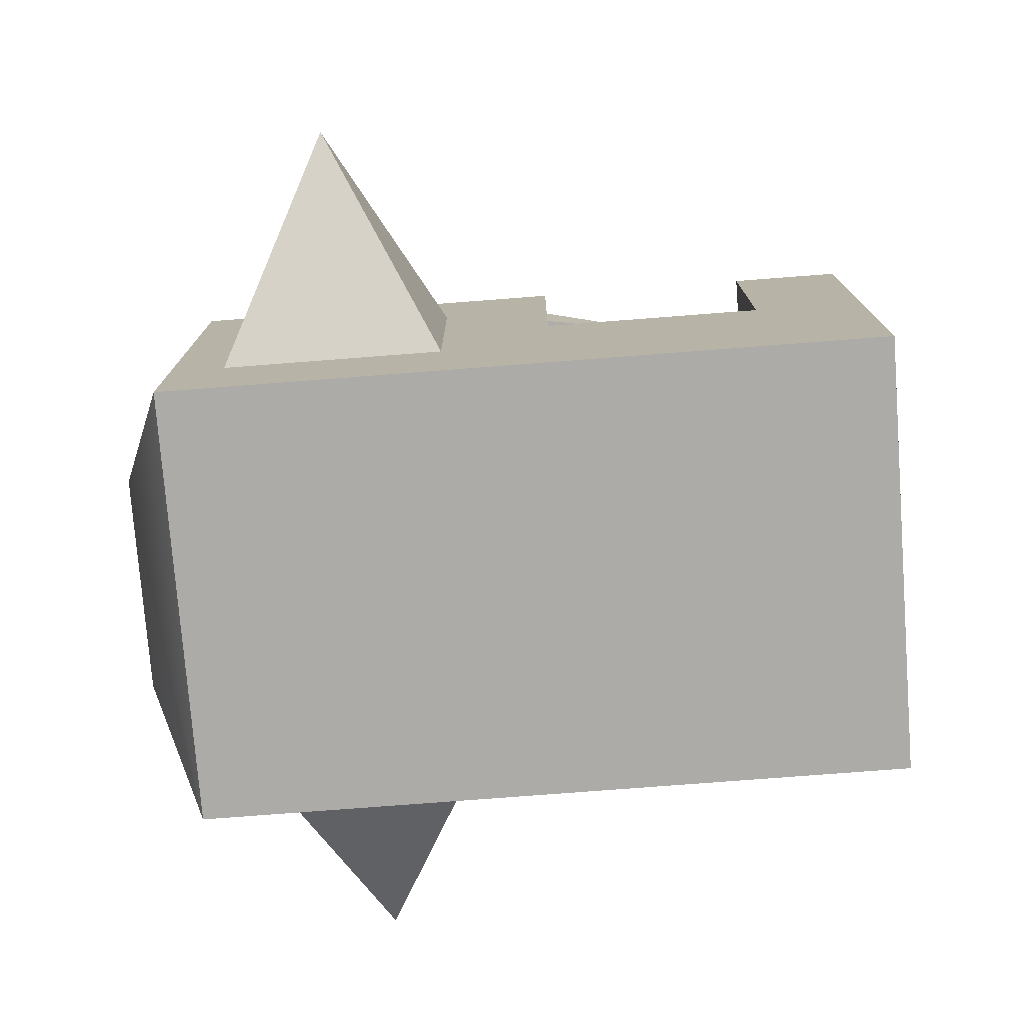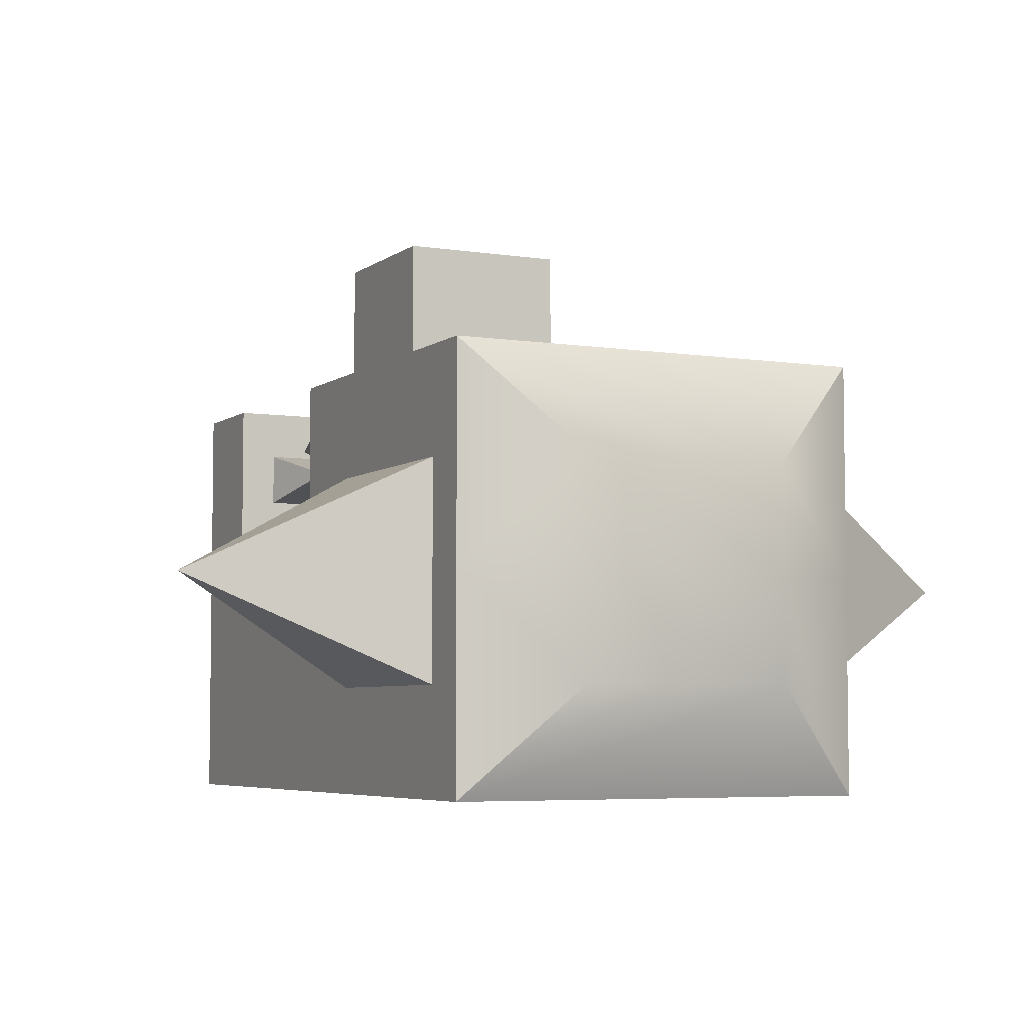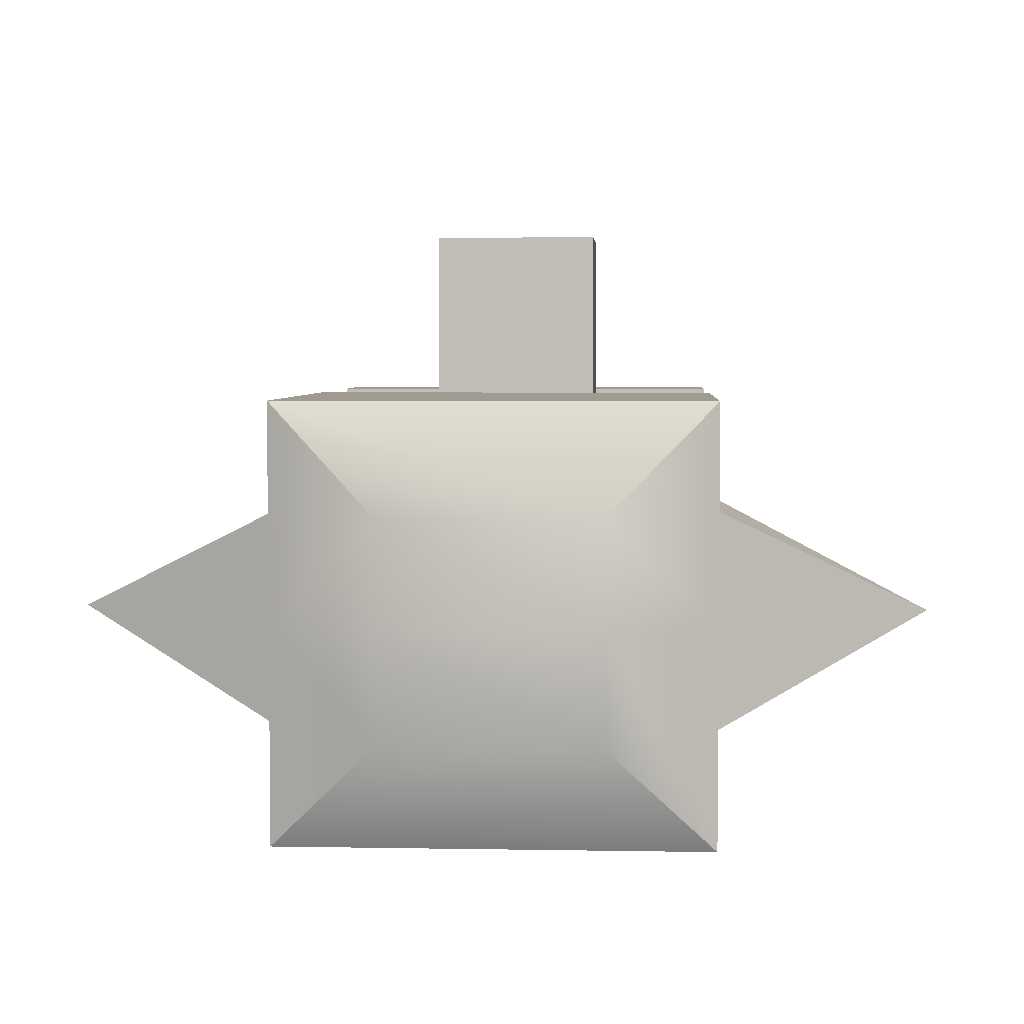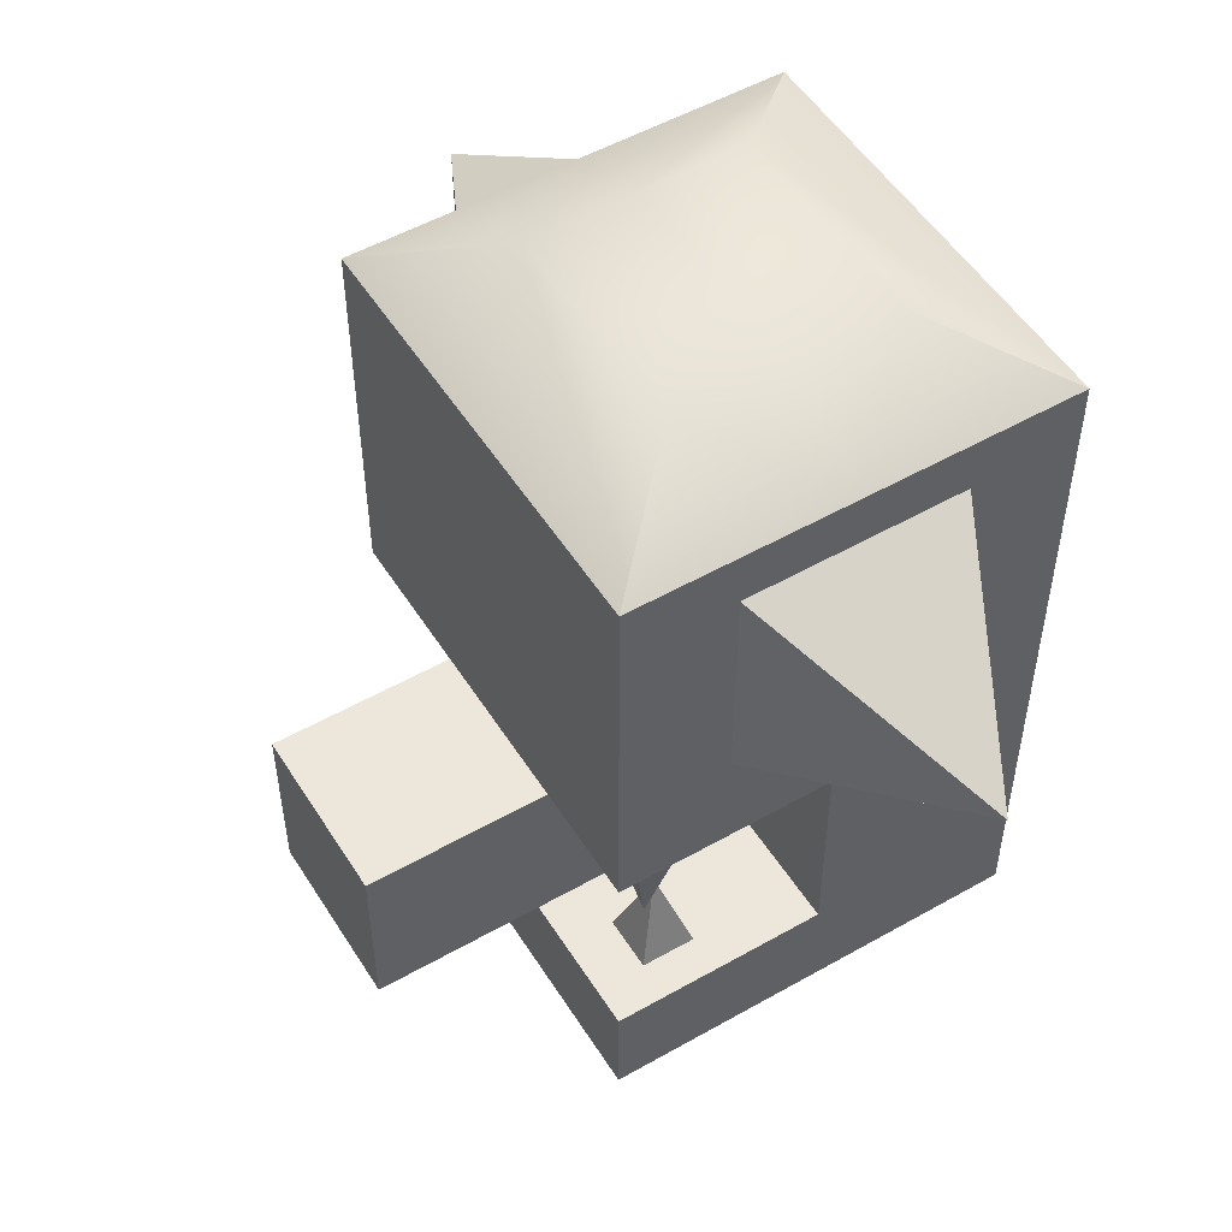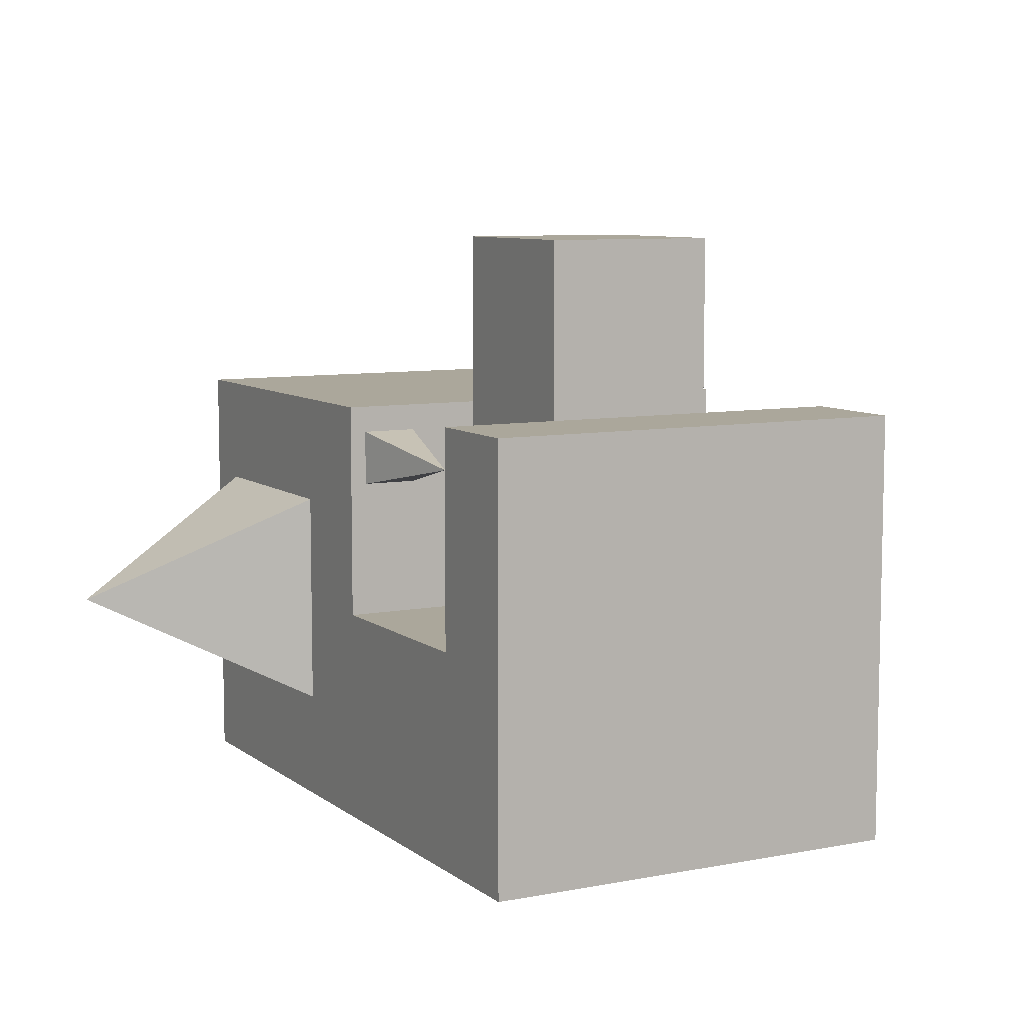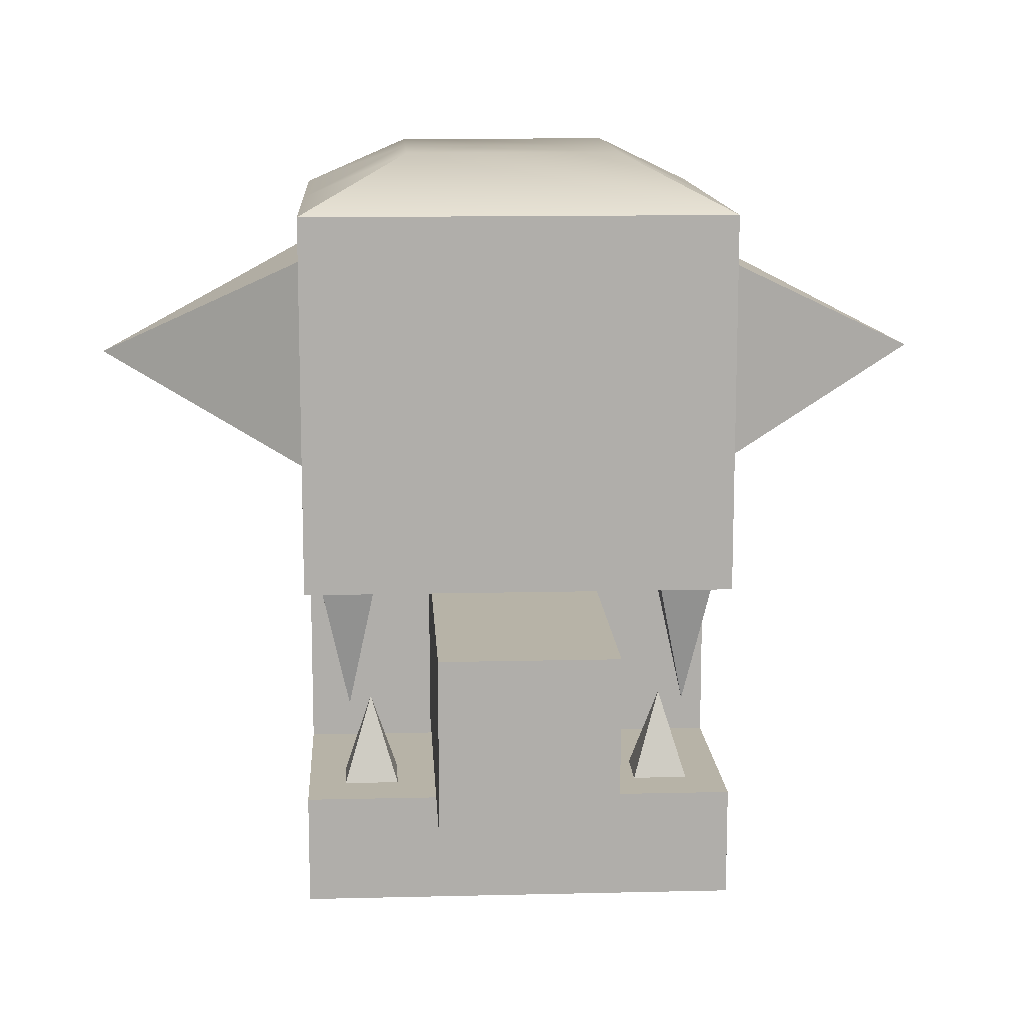
<metadata>
{"format":"obj","ext":"obj","renderer":"f3d","projection":"perspective","resolution":1024,"background":"white","views":[{"elev":-76.3,"azim":-85.6,"up":"+Z"},{"elev":-5.3,"azim":153.9,"up":"+Z"},{"elev":4.2,"azim":-176.7,"up":"+Z"},{"elev":52.2,"azim":58.5,"up":"+Y"},{"elev":8.2,"azim":-28.1,"up":"+Z"},{"elev":12.6,"azim":-3.2,"up":"+Y"}]}
</metadata>
<code>
g historic_cannon_2
v -1 -0 1
v 1 -0 1
v 1 -0 -1
v -1 -0 -1
v -0.5 3.5 0.5
v 0.5 3.5 0.5
v 0.5 3.5 -0.5
v -0.5 3.5 -0.5
v -1 3.25 1
v 1 3.25 1
v 1 3.25 -1
v -1 3.25 -1
v -1 1.5 1
v 1 1.5 1
v 1 1.5 -1
v -1 1.5 -1
v -1 0.5 1
v 1 0.5 1
v 1 0.5 -1
v -1 0.5 -1
v -1 -0 0
v 1 -0 0
v -0.5 3.5 -0
v 0.5 3.5 -0
v 1 3.25 -0
v -1 3.25 -0
v 1 1.5 -0
v -1 1.5 -0
v 1 0.5 -0
v -1 0.5 -0
v -0.4 0.6 1.8
v 0.4 0.6 1.8
v 0.4 0.6 -0.2
v -0.4 0.6 -0.2
v -0.4 1.4 1.8
v 0.4 1.4 1.8
v 0.4 1.4 -0.2
v -0.4 1.4 -0.2
v 0.825 0.5 0.77
v 0.825 0.5 0.52
v 0.575 0.5 0.77
v 0.575 0.5 0.52
v 0.7 0.9 0.645
v -1 2 0.5
v -1 2 -0.5
v -1 3 0.5
v -1 3 -0.5
v -2 2.5 -0
v 1 2 0.5
v 1 2 -0.5
v 1 3 0.5
v 1 3 -0.5
v 2 2.5 -0
v 0.675 1.5 0.88
v 0.675 1.5 0.63
v 0.925 1.5 0.88
v 0.925 1.5 0.63
v 0.8 0.9 0.755
v -0.825 0.5 0.77
v -0.825 0.5 0.52
v -0.575 0.5 0.77
v -0.575 0.5 0.52
v -0.7 0.9 0.645
v 1 2 0.5
v 1 2 -0.5
v 1 3 0.5
v 1 3 -0.5
v 2 2.5 -0
v -1 2 0.5
v -1 2 -0.5
v -1 3 0.5
v -1 3 -0.5
v -2 2.5 -0
v -0.675 1.5 0.88
v -0.675 1.5 0.63
v -0.925 1.5 0.88
v -0.925 1.5 0.63
v -0.8 0.9 0.755
f 5 9 10 6
f 11 12 8 7
f 9 13 14 10
f 11 15 16 12
f 2 18 17 1
f 15 19 20 16
f 4 20 19 3
f 22 21 4 3
f 1 21 22 2
f 8 23 24 7
f 6 24 23 5
f 25 24 6 10
f 7 24 25 11
f 5 23 26 9
f 23 8 12 26
f 27 25 10 14
f 11 25 27 15
f 28 26 12 16
f 9 26 28 13
f 15 27 29 19
f 29 22 3 19
f 2 22 29 18
f 30 28 16 20
f 30 21 1 17
f 4 21 30 20
f 17 18 29 30
f 30 29 27 28
f 27 14 13 28
f 34 33 32 31
f 32 36 35 31
f 33 37 36 32
f 38 37 33 34
f 35 38 34 31
f 36 37 38 35
f 40 43 39
f 43 41 39
f 42 43 40
f 43 42 41
f 48 45 44
f 46 48 44
f 48 47 45
f 47 48 46
f 50 53 49
f 53 51 49
f 52 53 50
f 53 52 51
f 55 58 54
f 58 56 54
f 57 58 55
f 58 57 56
f 63 60 59
f 61 63 59
f 63 62 60
f 62 63 61
f 65 68 64
f 68 66 64
f 67 68 65
f 68 67 66
f 73 70 69
f 71 73 69
f 73 72 70
f 72 73 71
f 78 75 74
f 76 78 74
f 78 77 75
f 77 78 76

</code>
